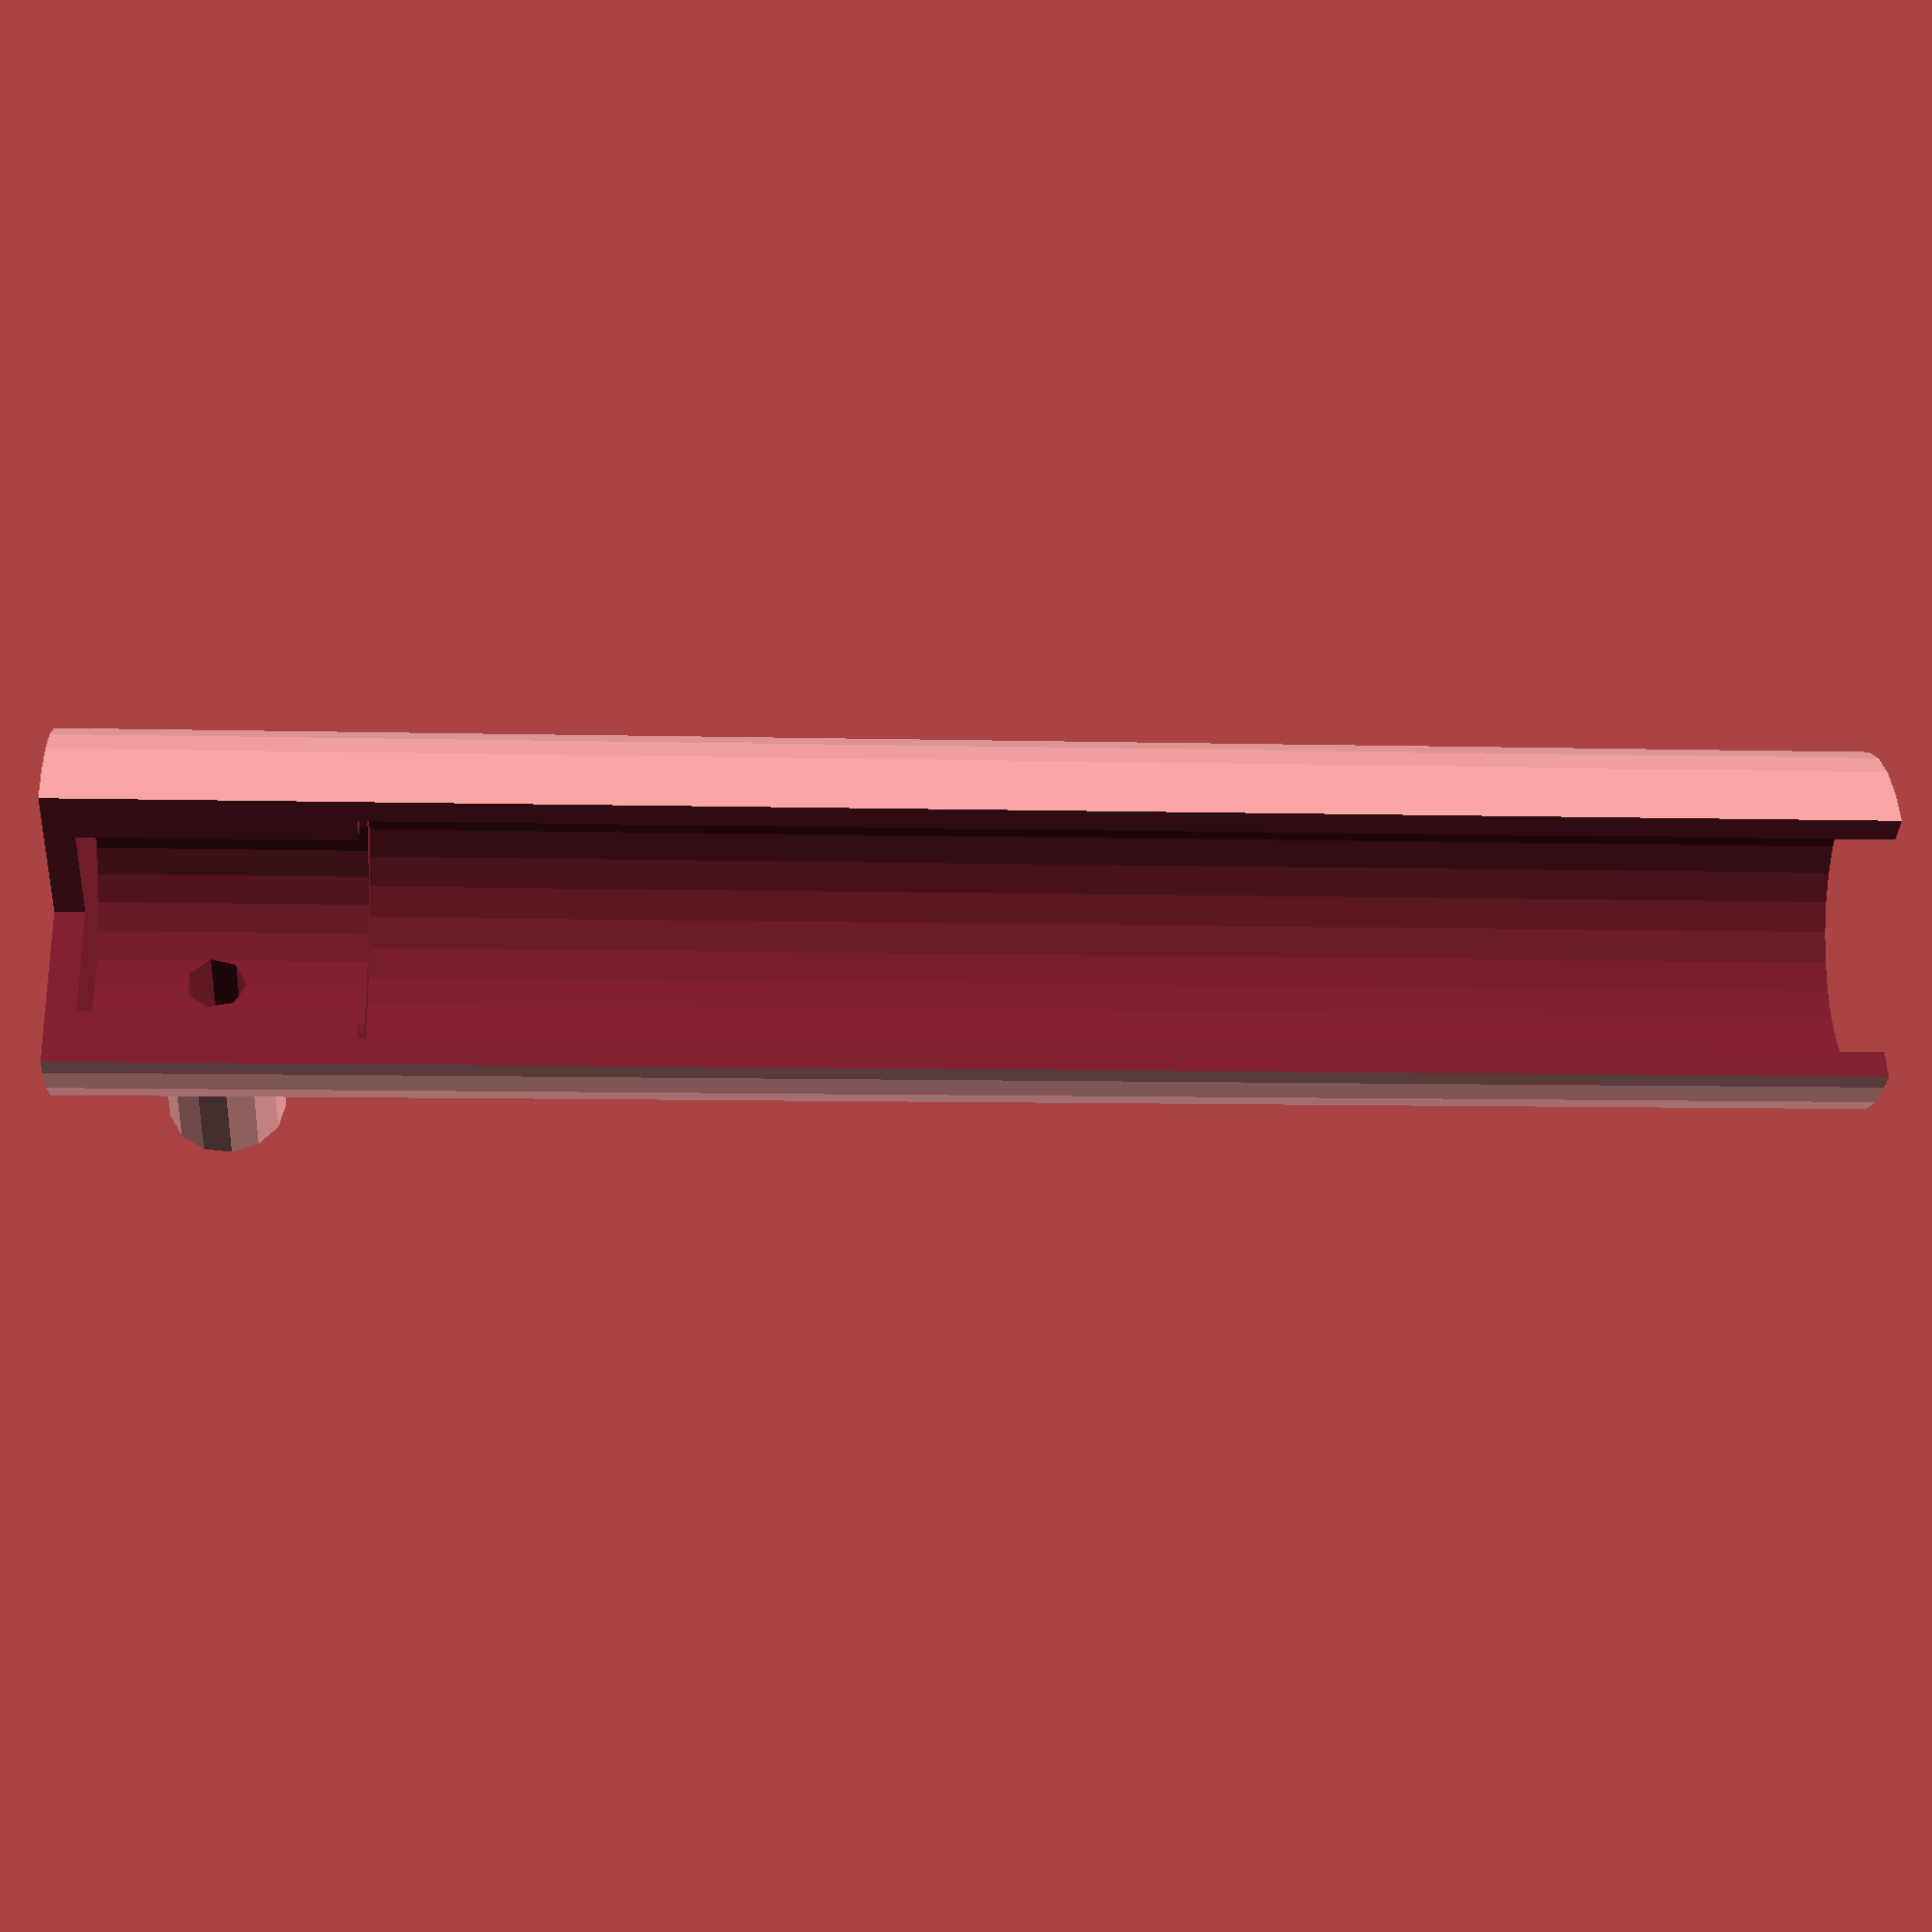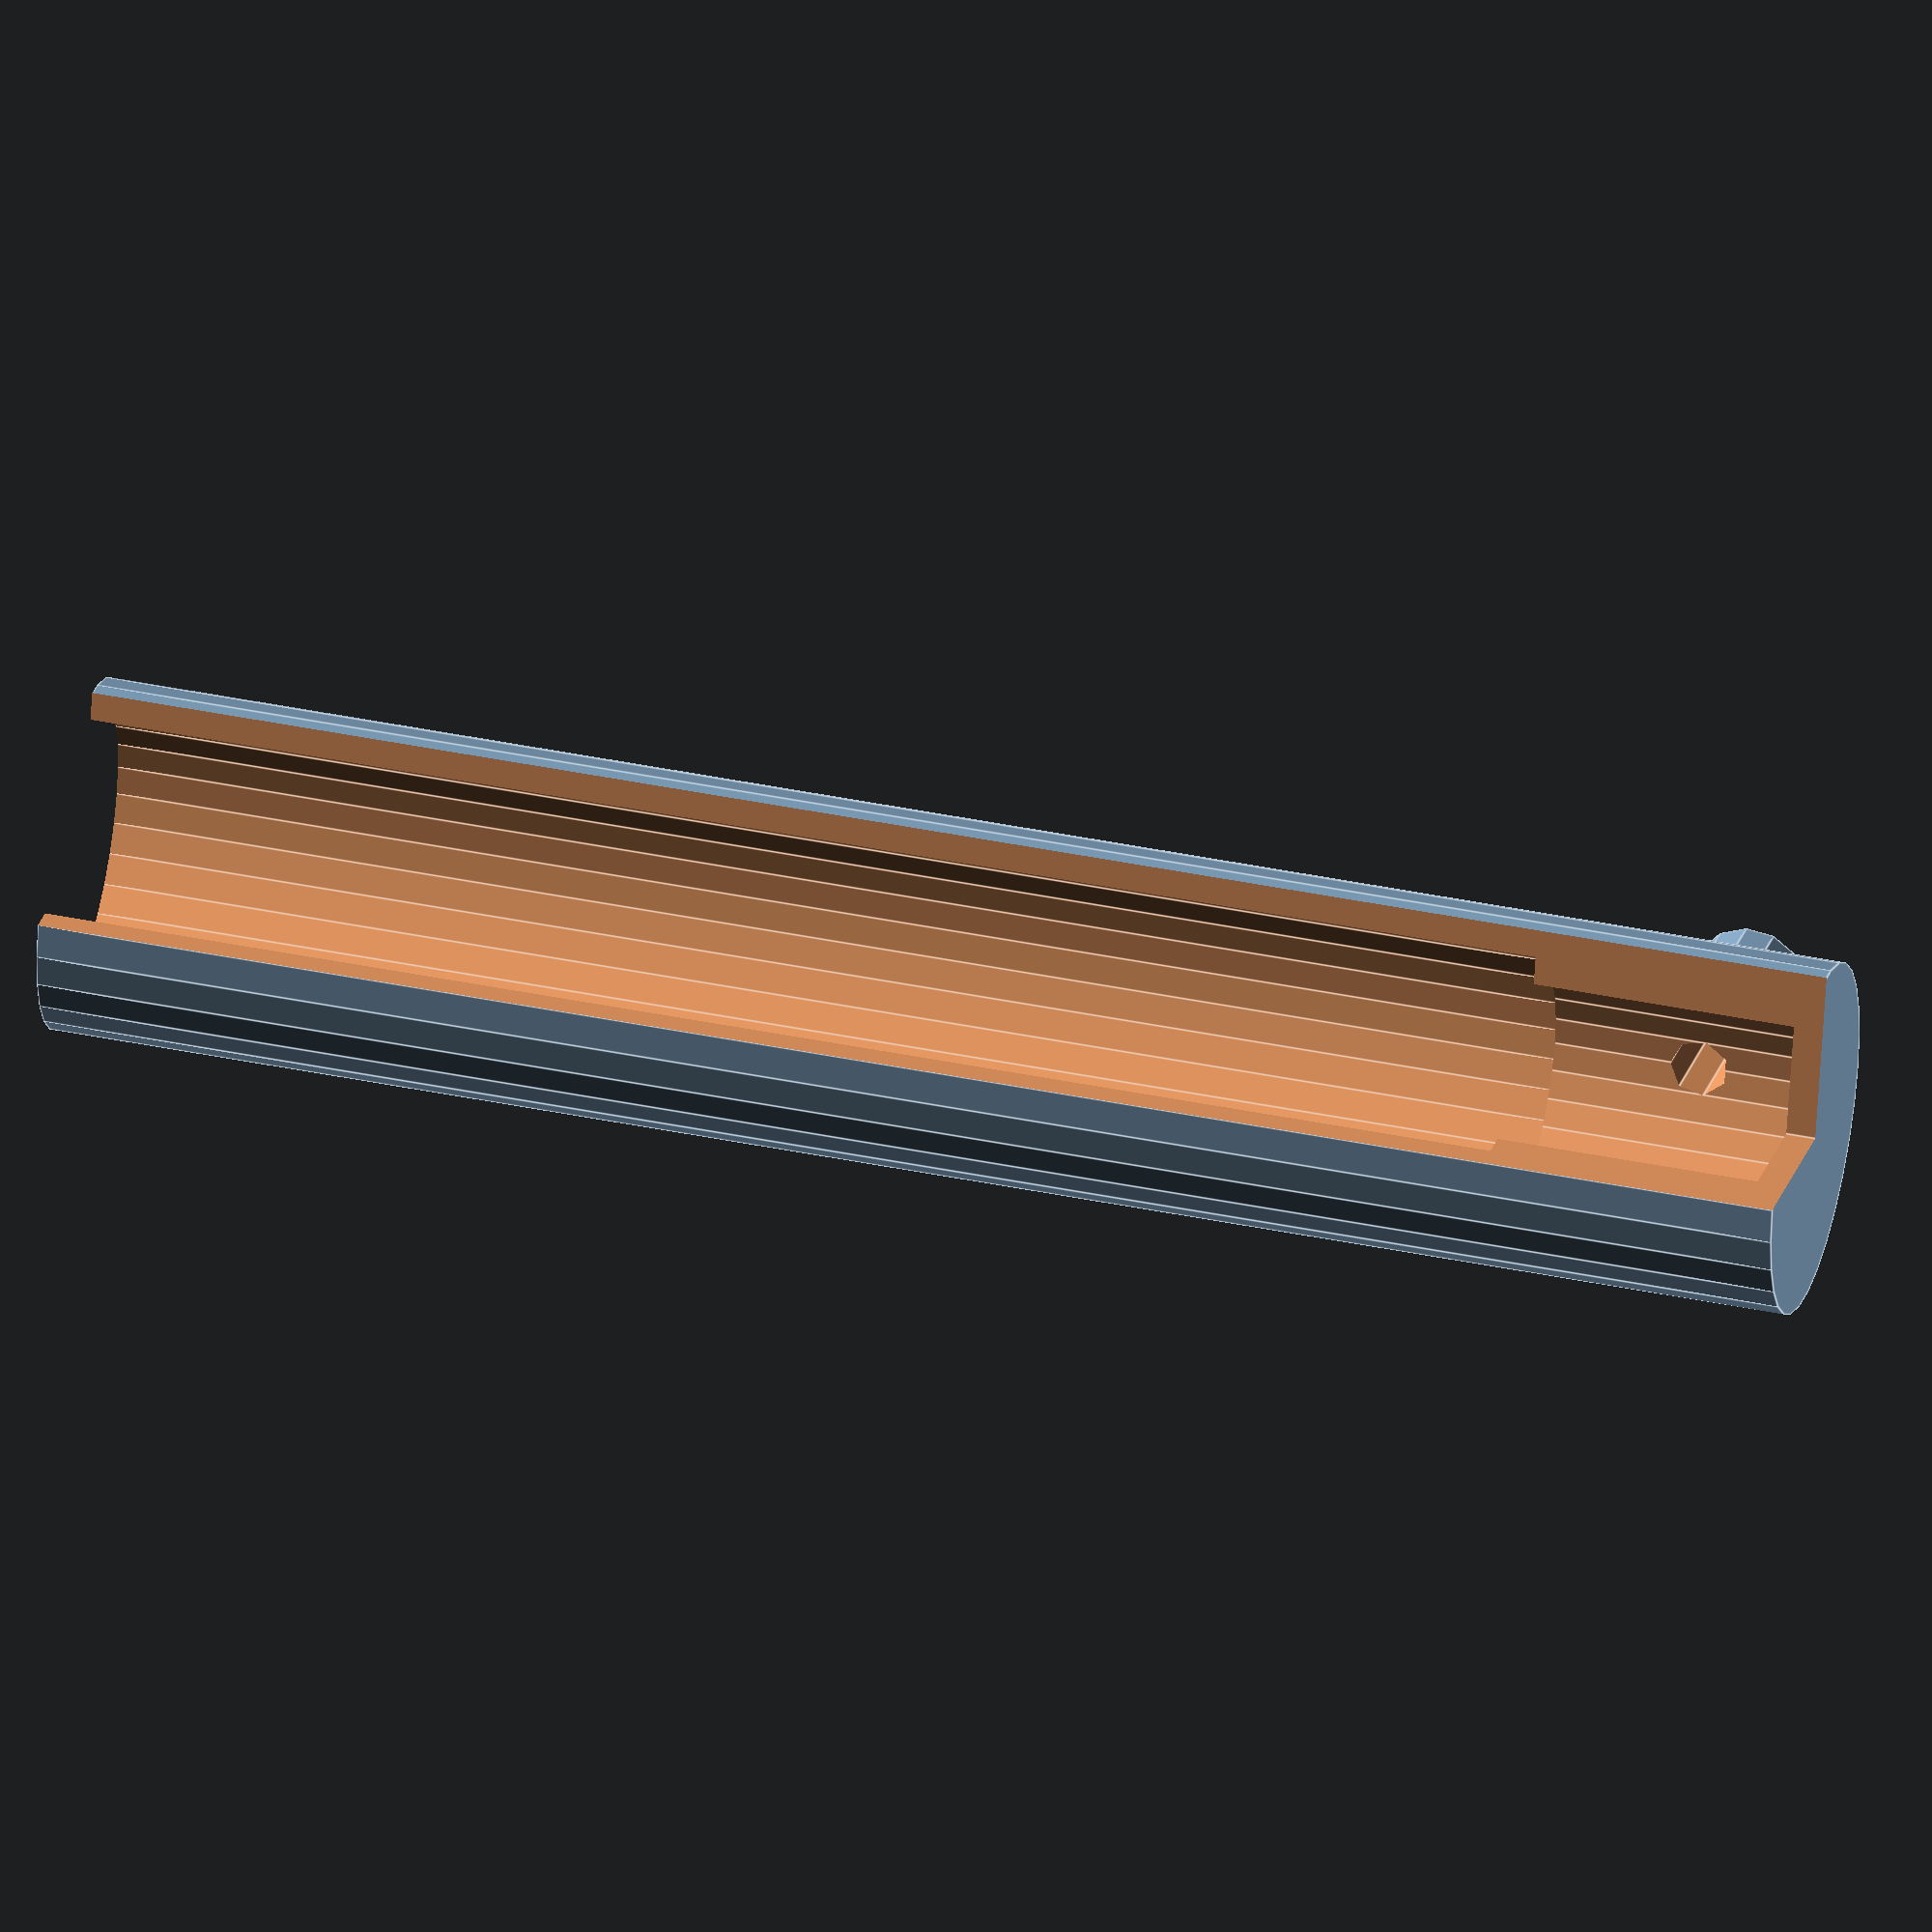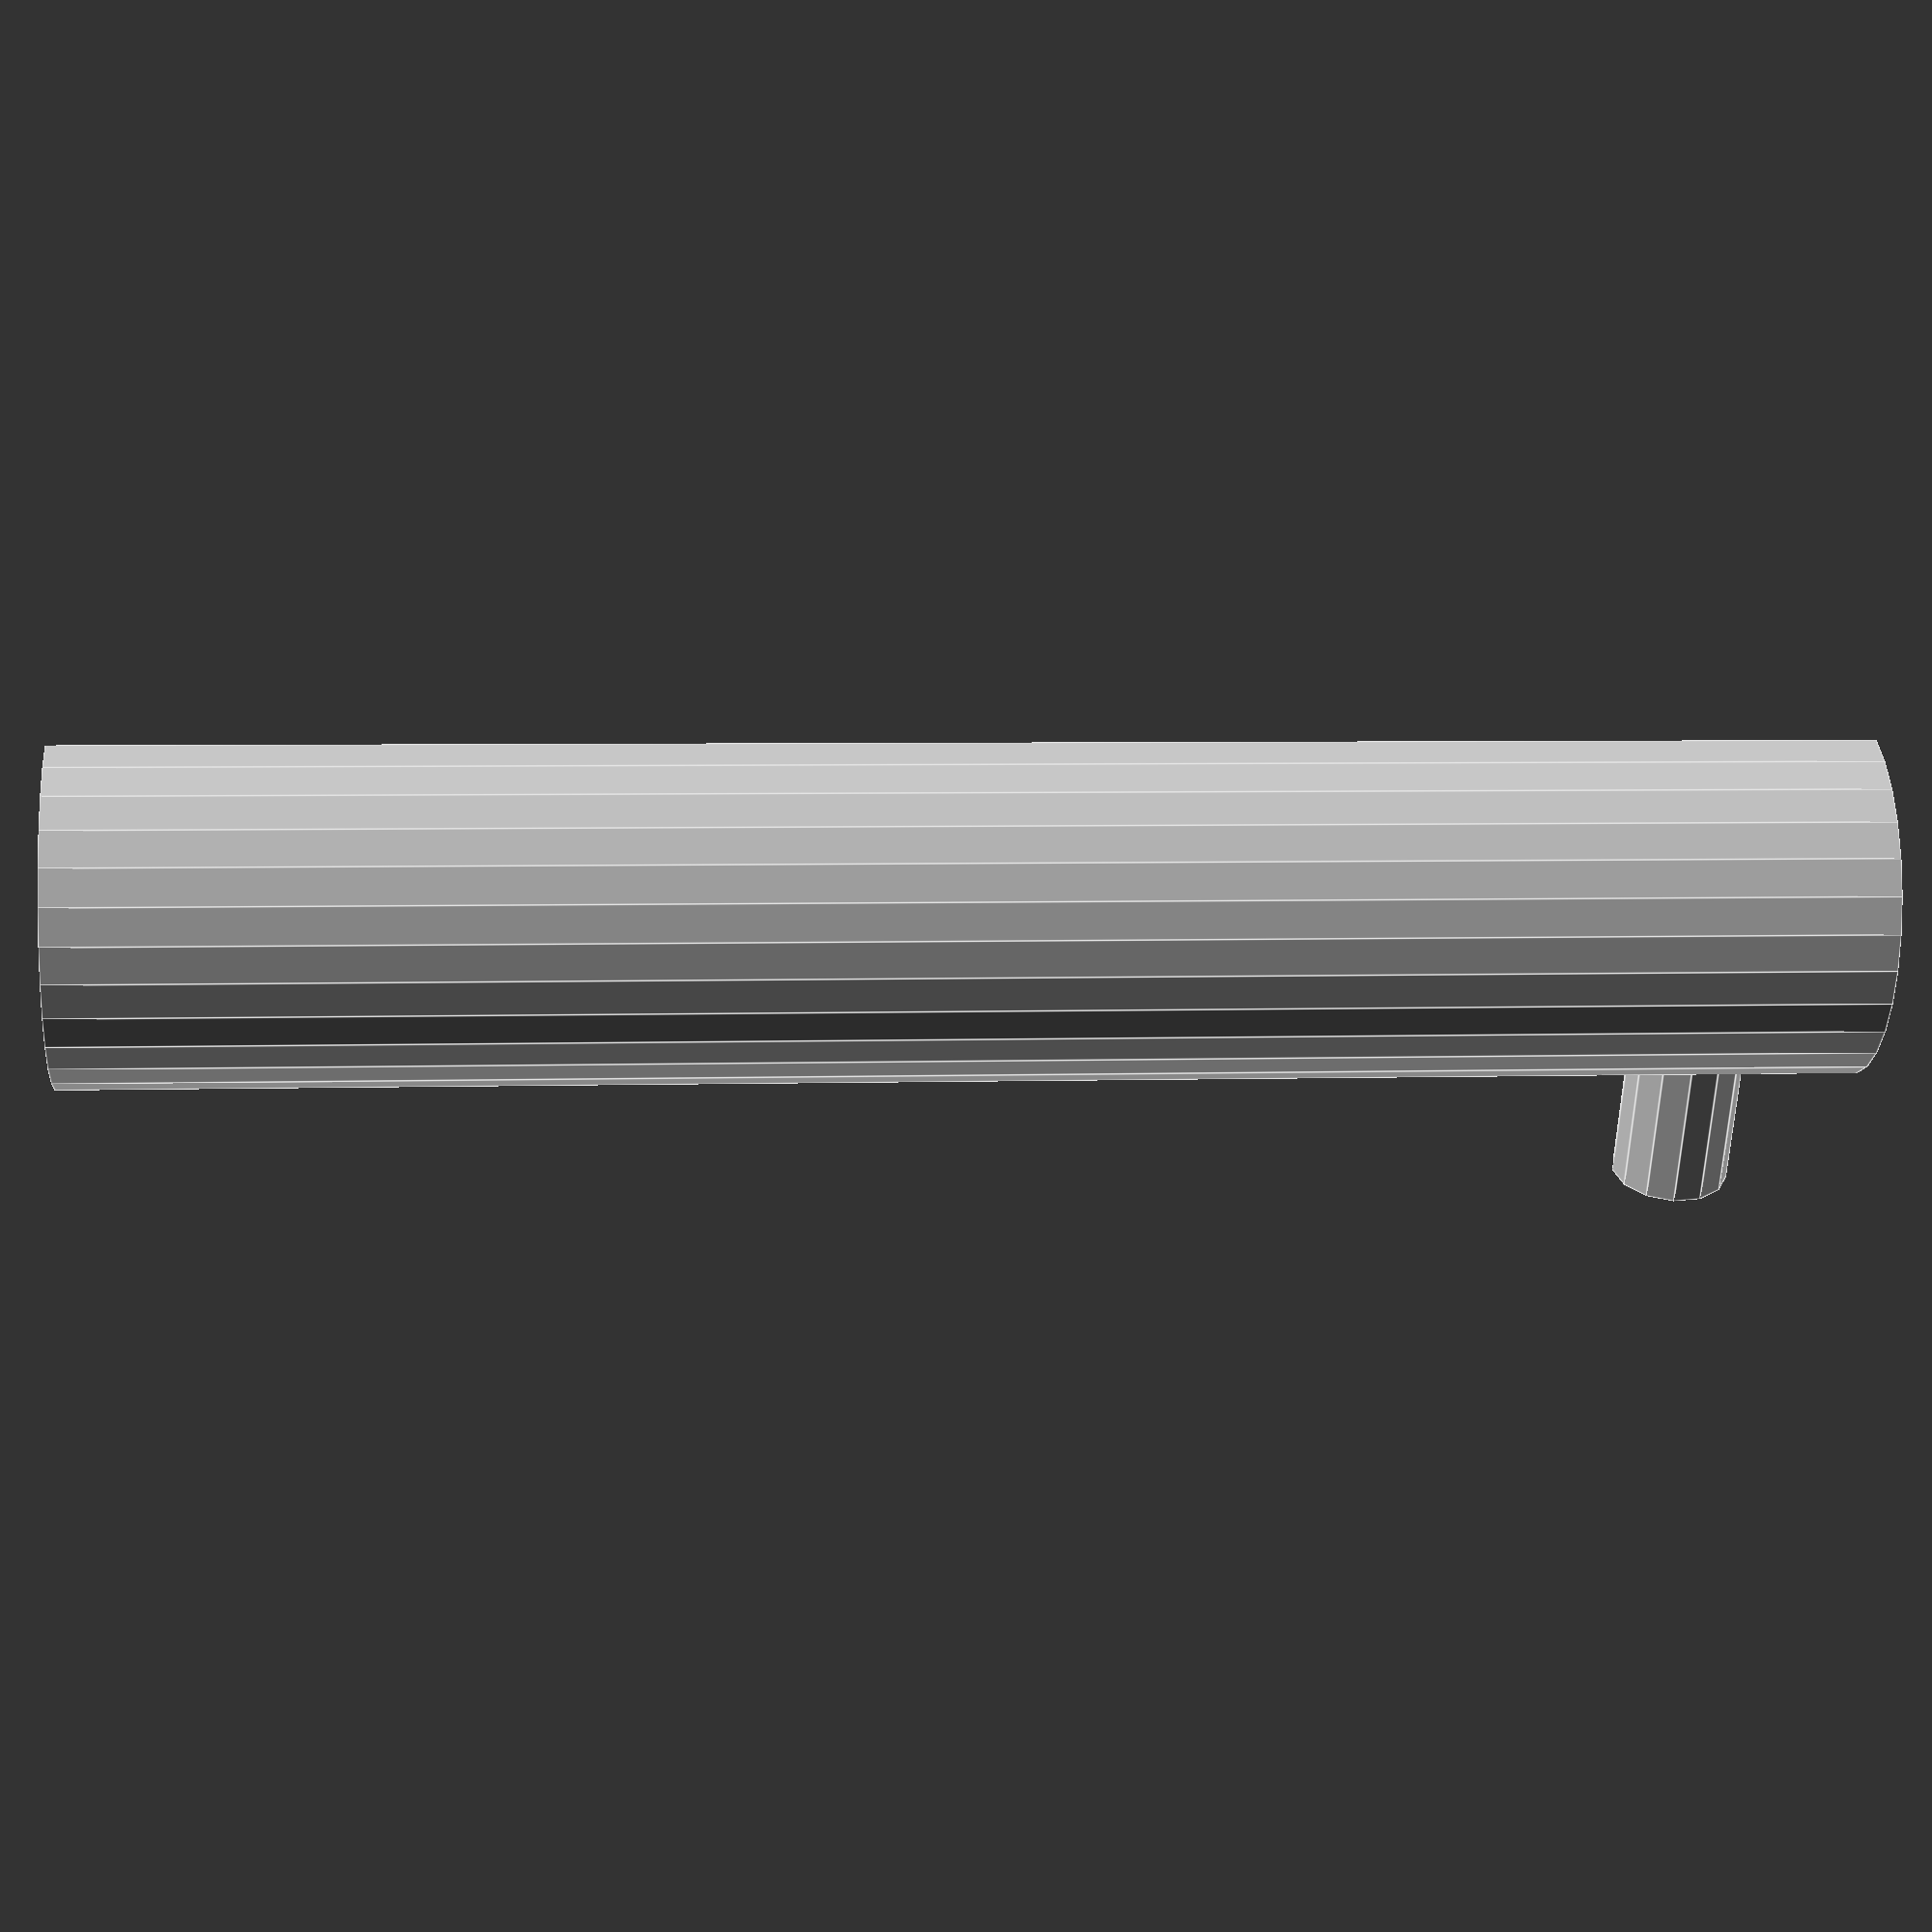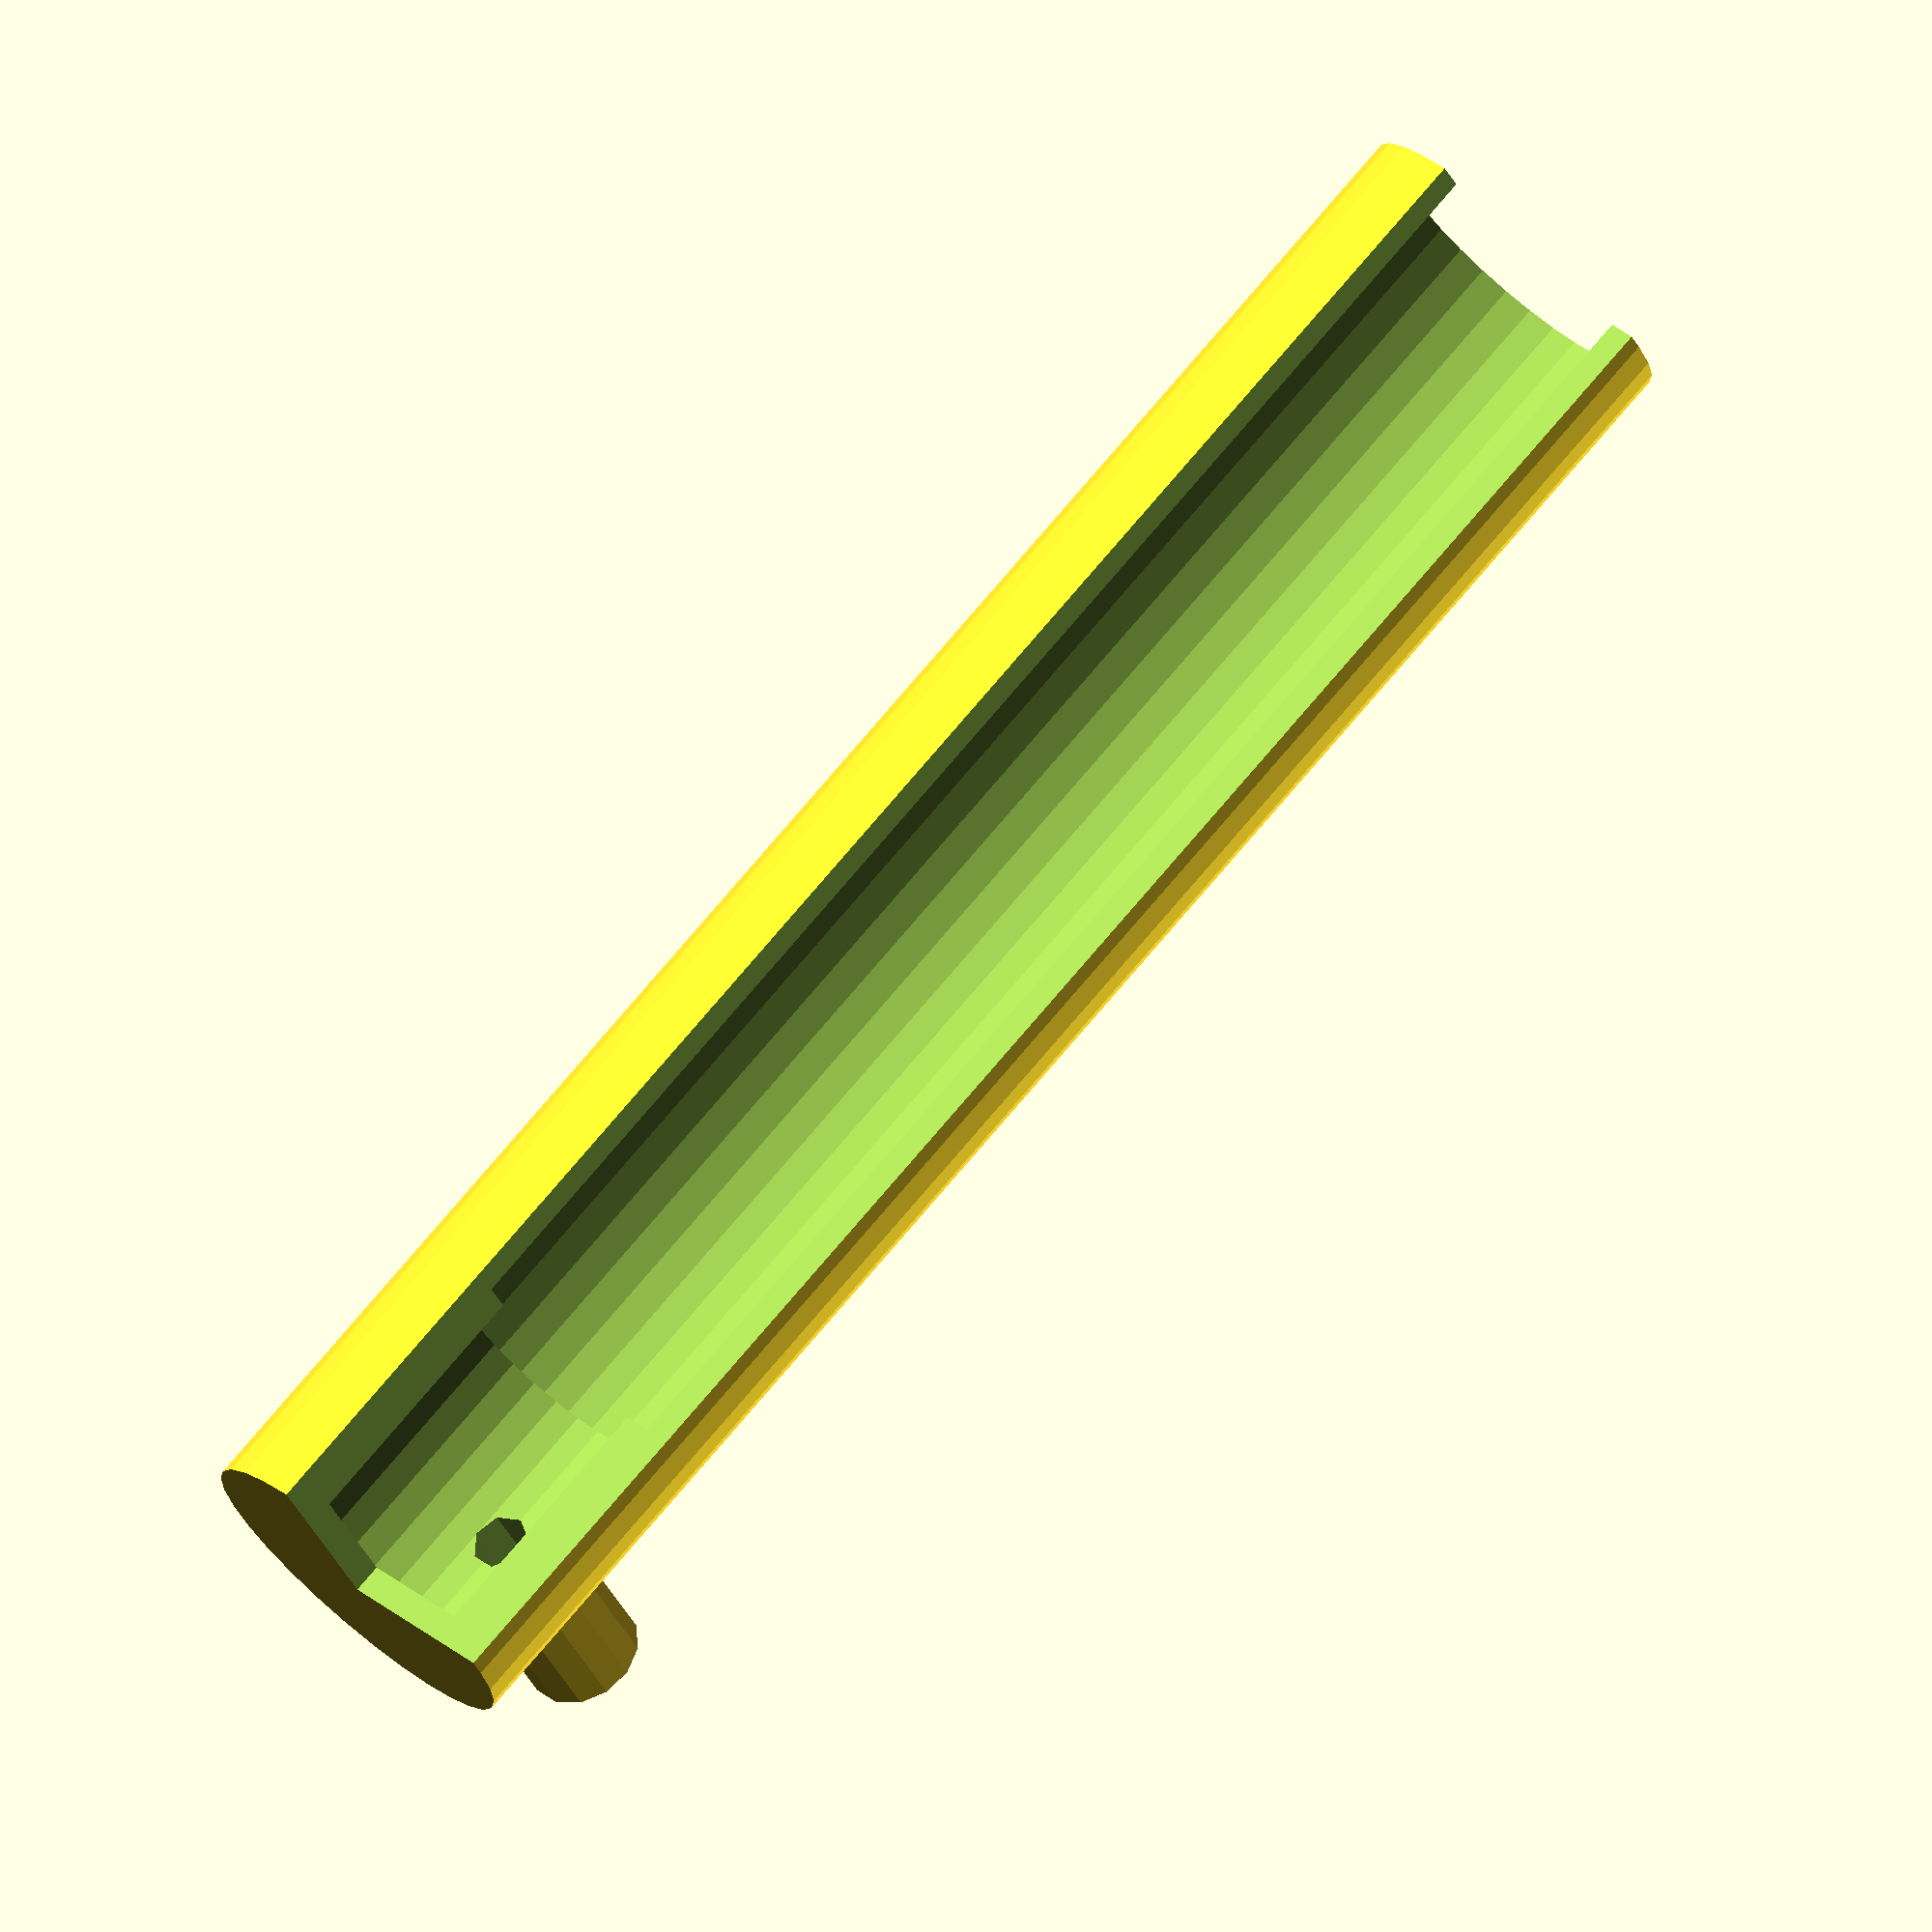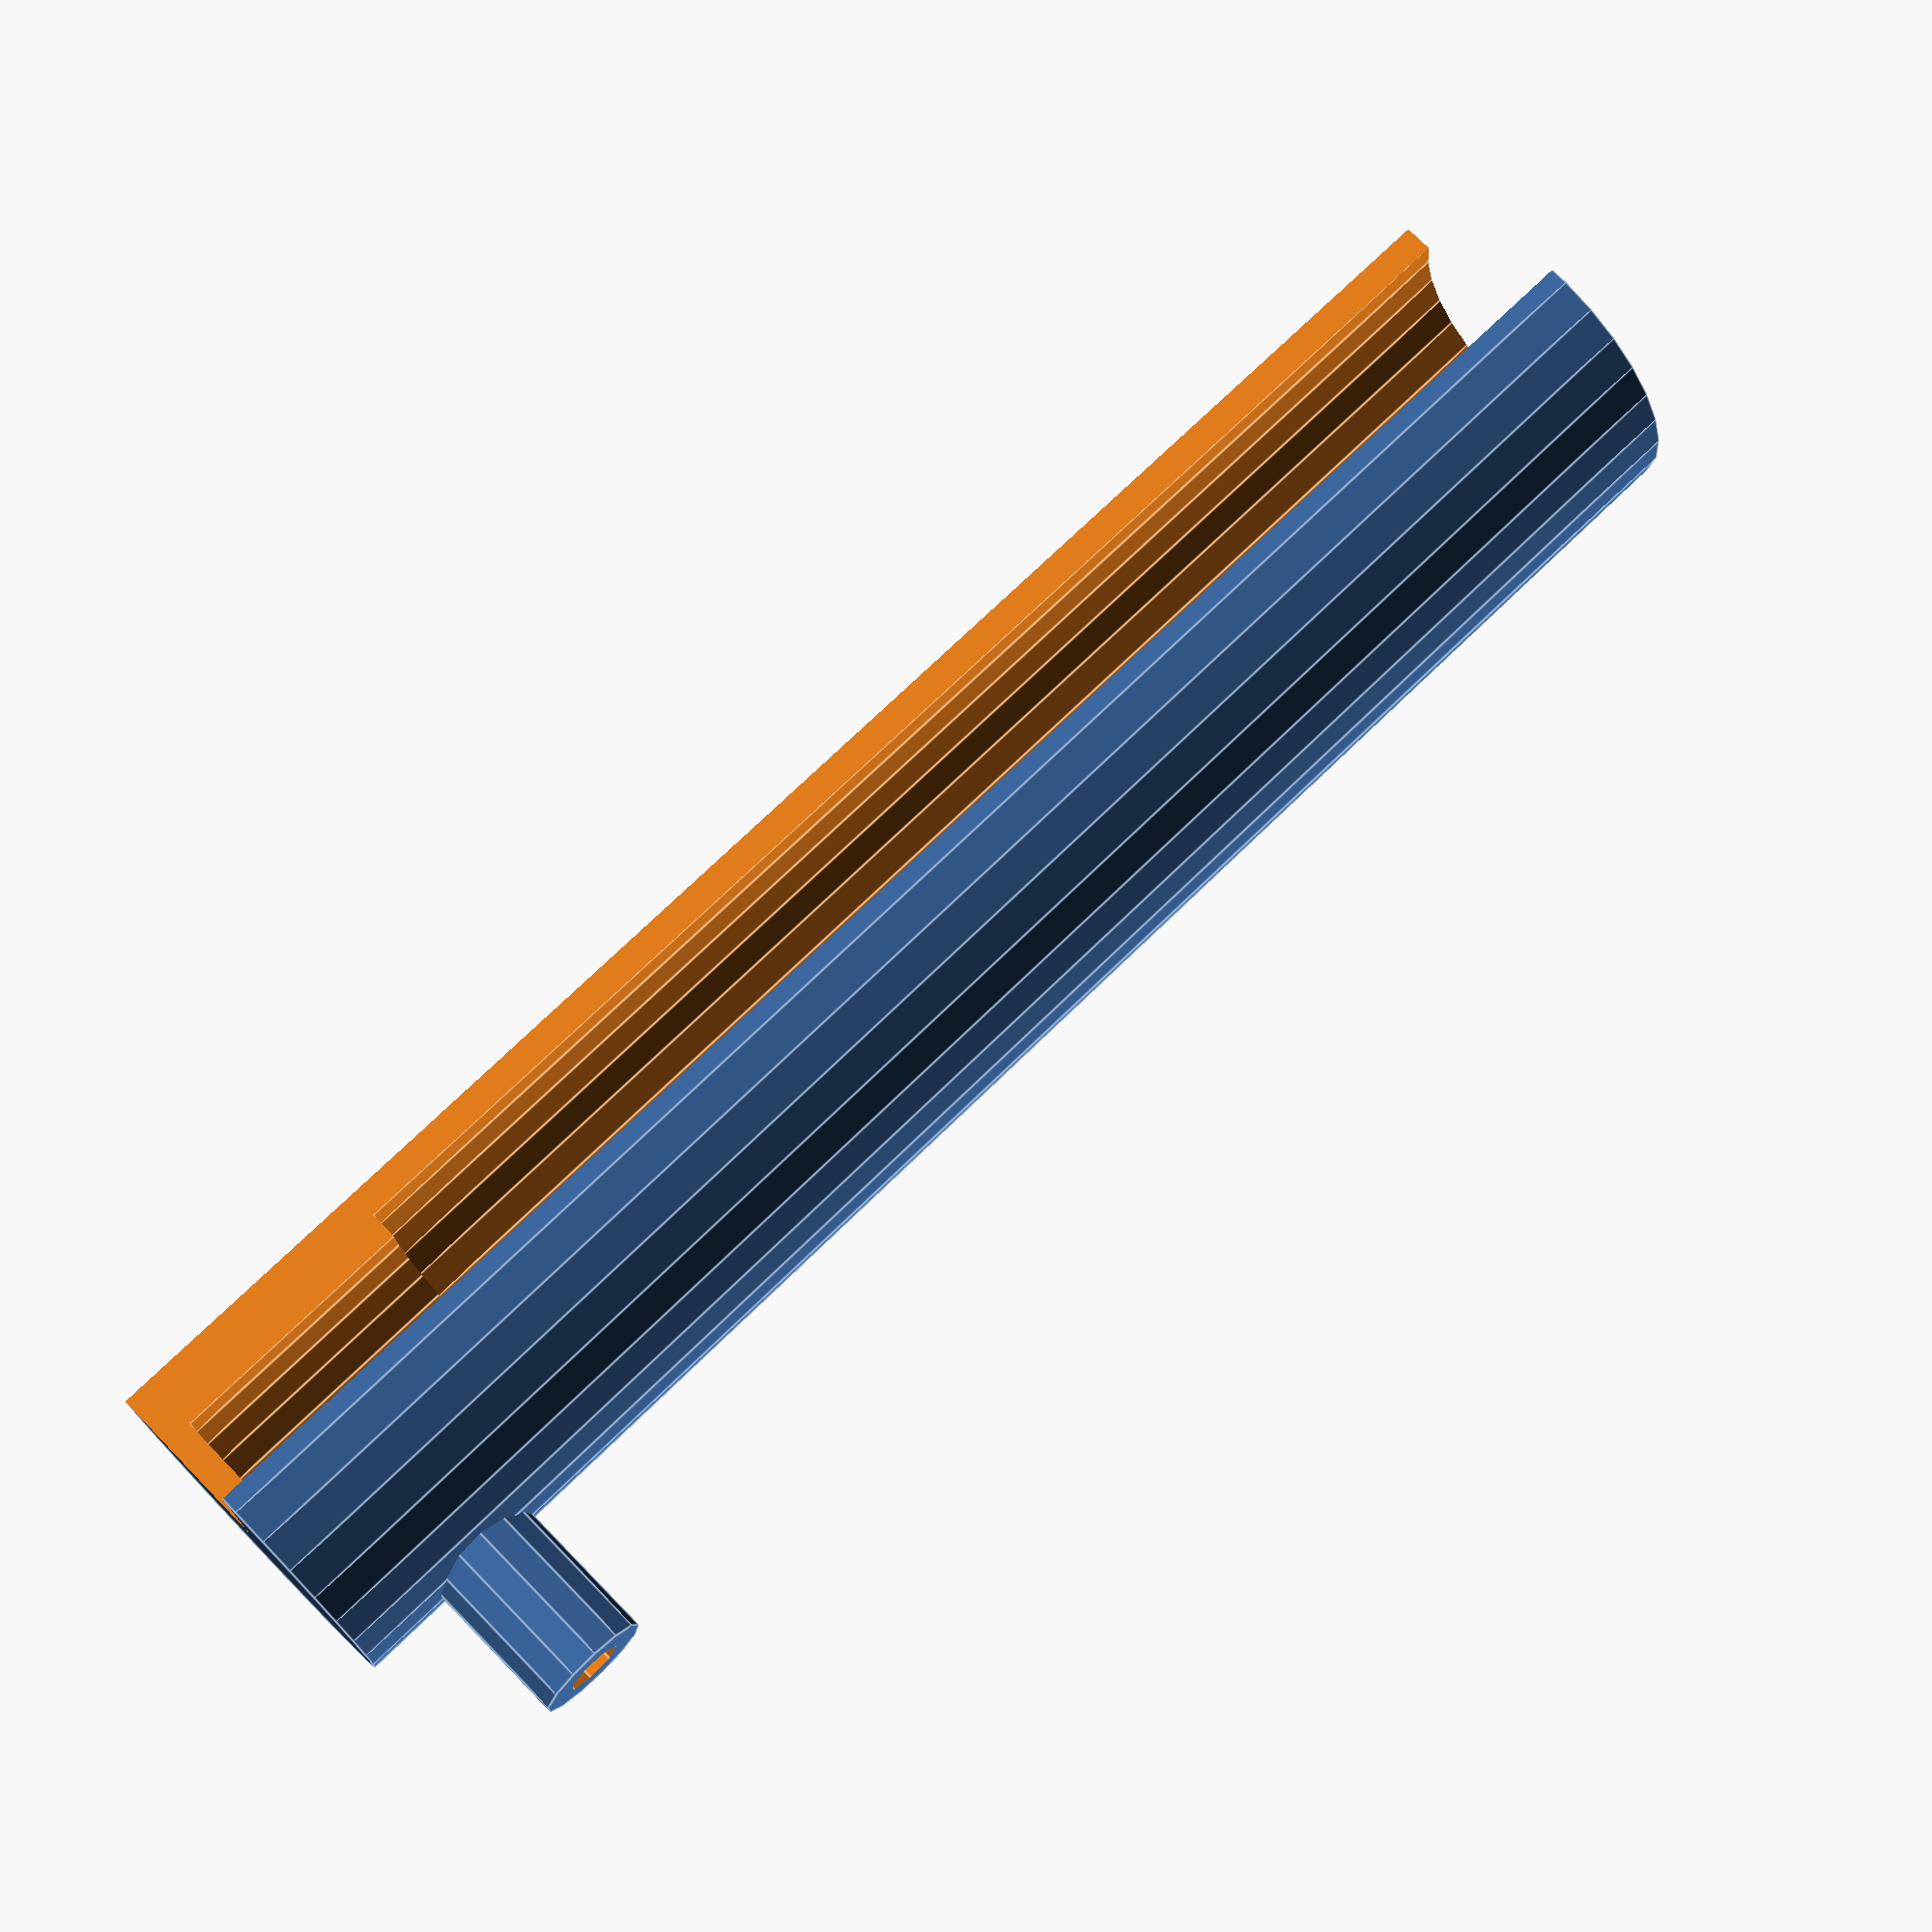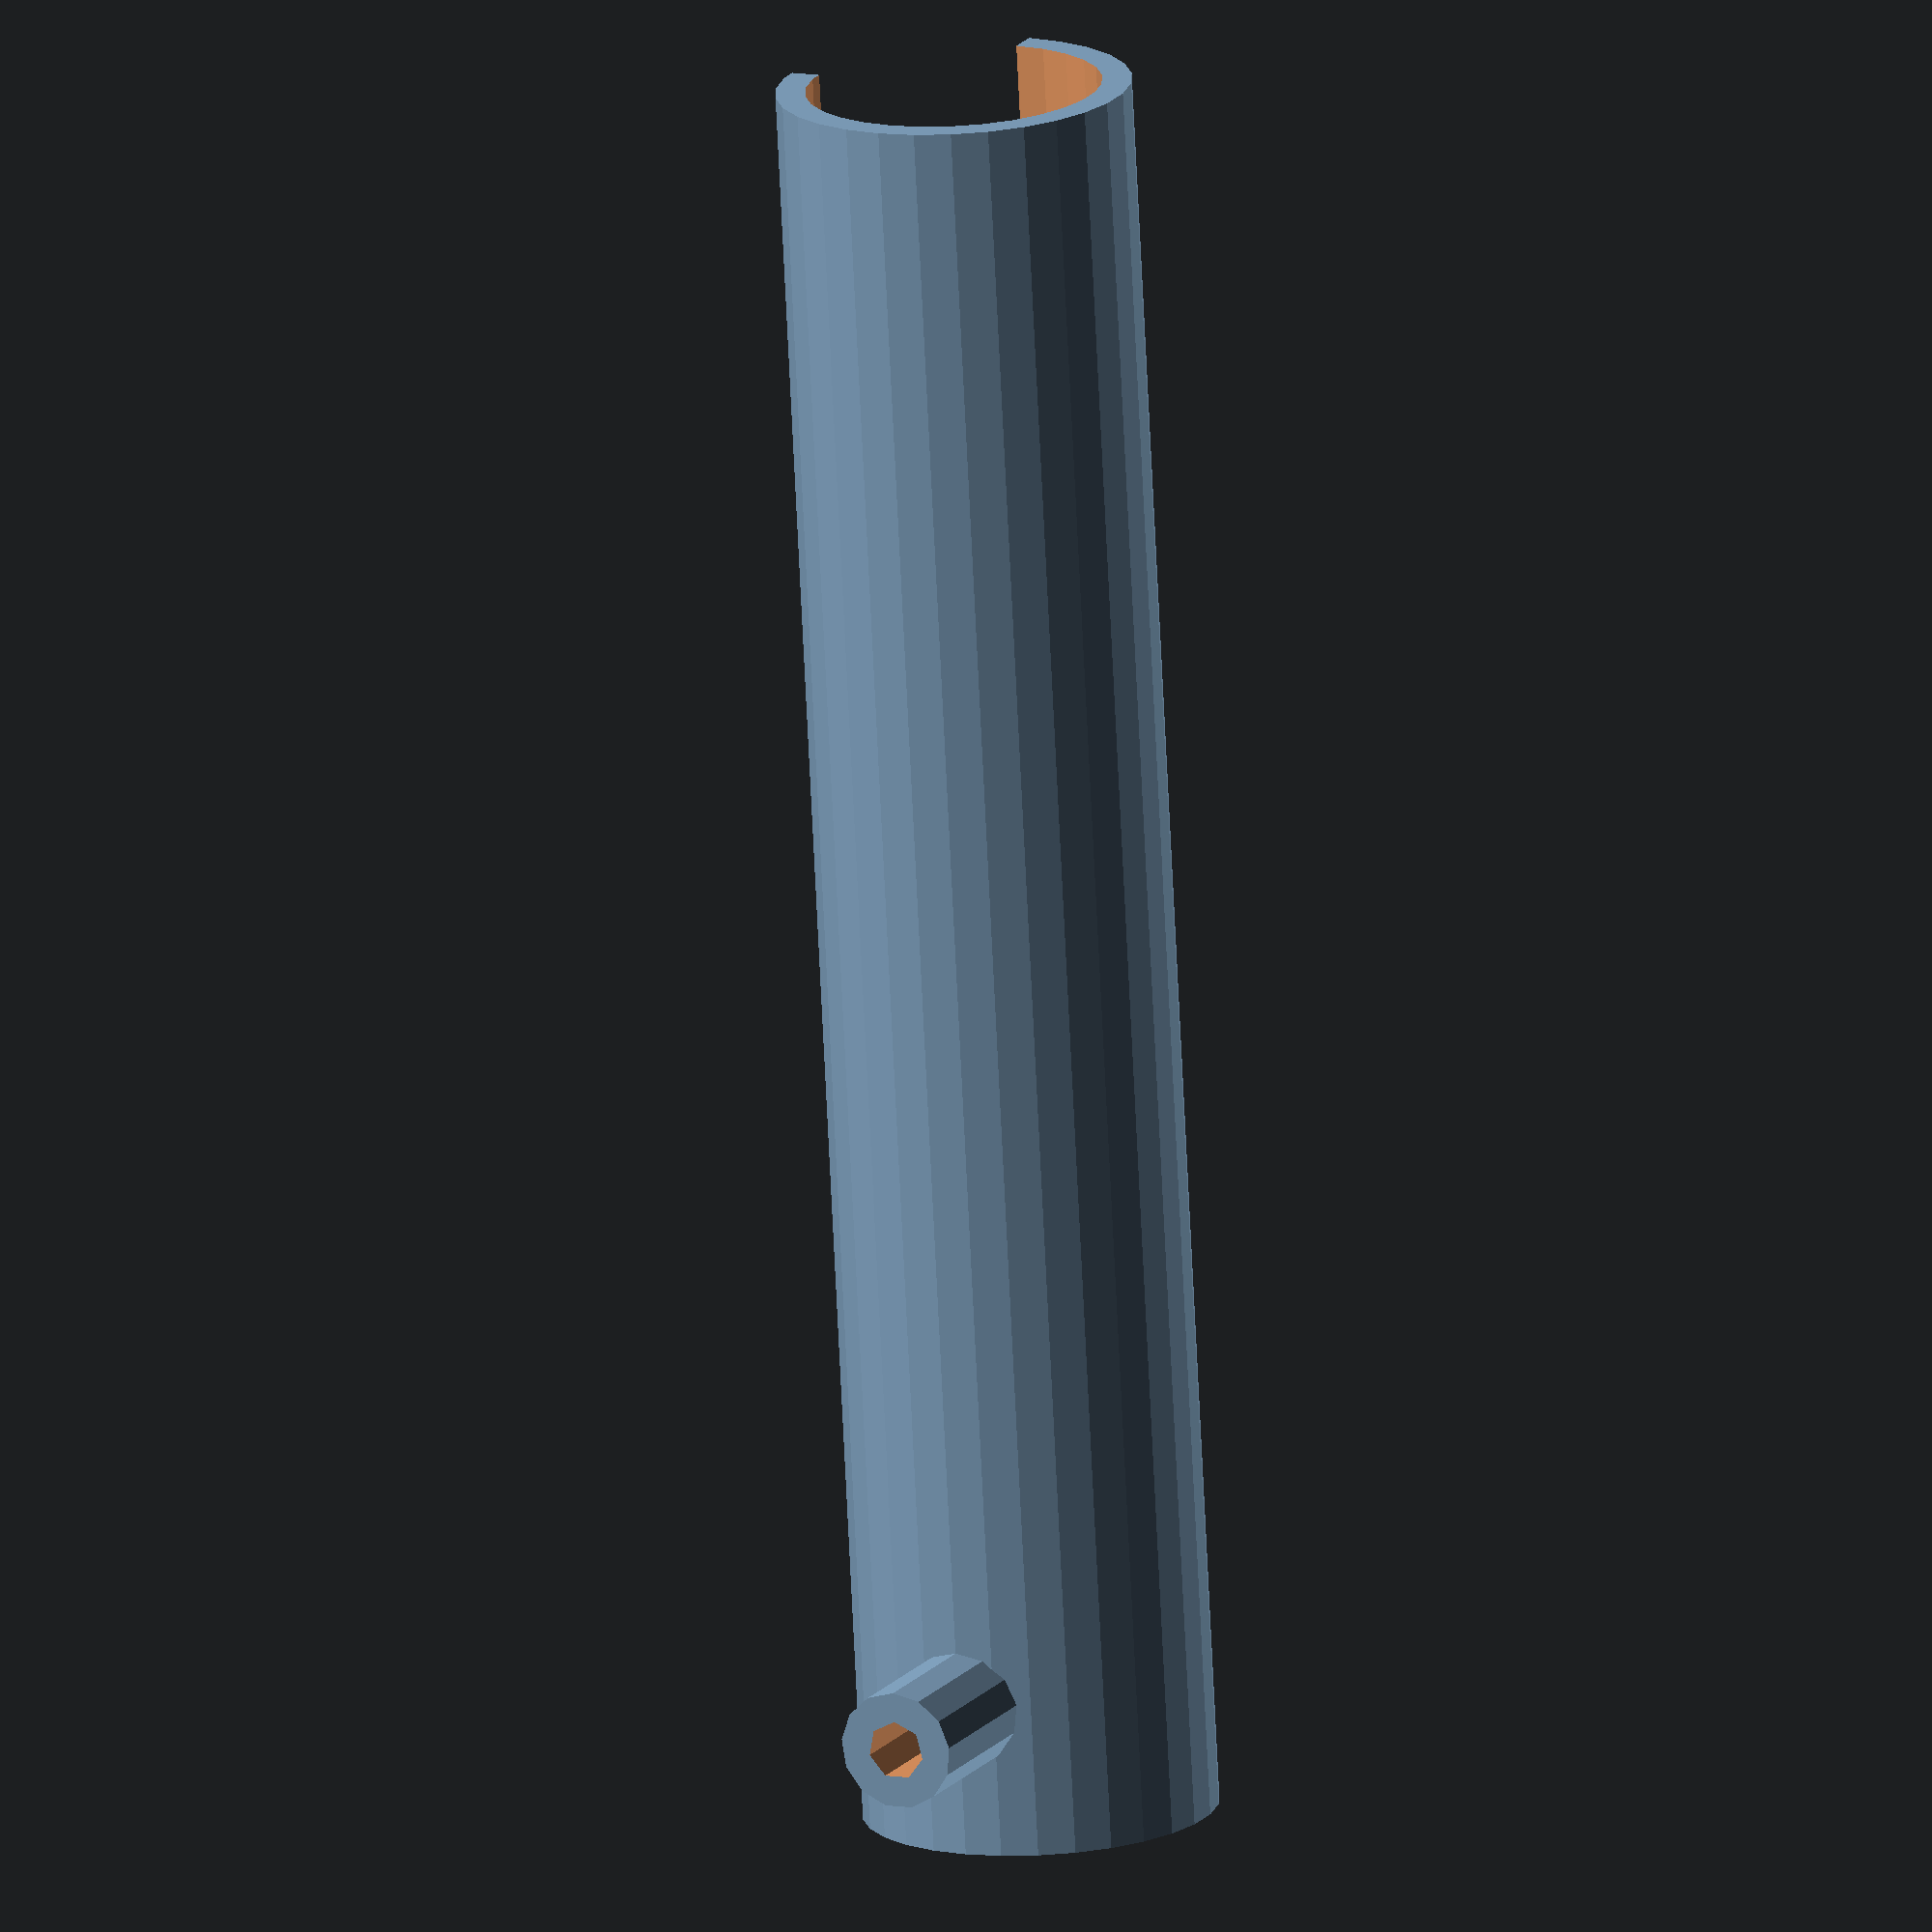
<openscad>

module piston(piston_r, piston_way, stab_width, hole_r, nozzle_len, nozzle_hole_r){
  cyl_r = piston_r*1.2;
  side_width = piston_r*0.2;
  difference(){
    union(){  
      cylinder(h=piston_way + stab_width
        , r=cyl_r
        , center = false
      );
      
      translate([0,0,stab_width/2])
      rotate([0,-90,0])
      cylinder(h=cyl_r+nozzle_len
        , r=nozzle_hole_r+2
        , center = false
      );   
    }
    translate([0,0,stab_width])
    cylinder(h=piston_way+1, r=piston_r, center = false);
    
    translate([0,0,side_width])  
    cylinder(h=stab_width+side_width+2, r=hole_r, center = false); 

    translate([0,0,stab_width/2])
    rotate([0,-90,0])
    cylinder(h=cyl_r+nozzle_len+1
      , r=nozzle_hole_r
      , center = false
    );     
  }
}

difference(){
piston(piston_r = 10
    , piston_way = 100
    , stab_width = 20
    , hole_r = 8
    , nozzle_len=10
    , nozzle_hole_r = 2
    );
translate([0,0,-1])
cube([18,18,150]);  
}


</openscad>
<views>
elev=7.5 azim=208.7 roll=265.7 proj=p view=solid
elev=320.2 azim=345.1 roll=104.4 proj=o view=edges
elev=175.6 azim=116.6 roll=95.5 proj=p view=edges
elev=283.8 azim=301.3 roll=220.3 proj=o view=solid
elev=107.0 azim=179.5 roll=314.3 proj=p view=edges
elev=254.2 azim=114.9 roll=177.2 proj=o view=wireframe
</views>
